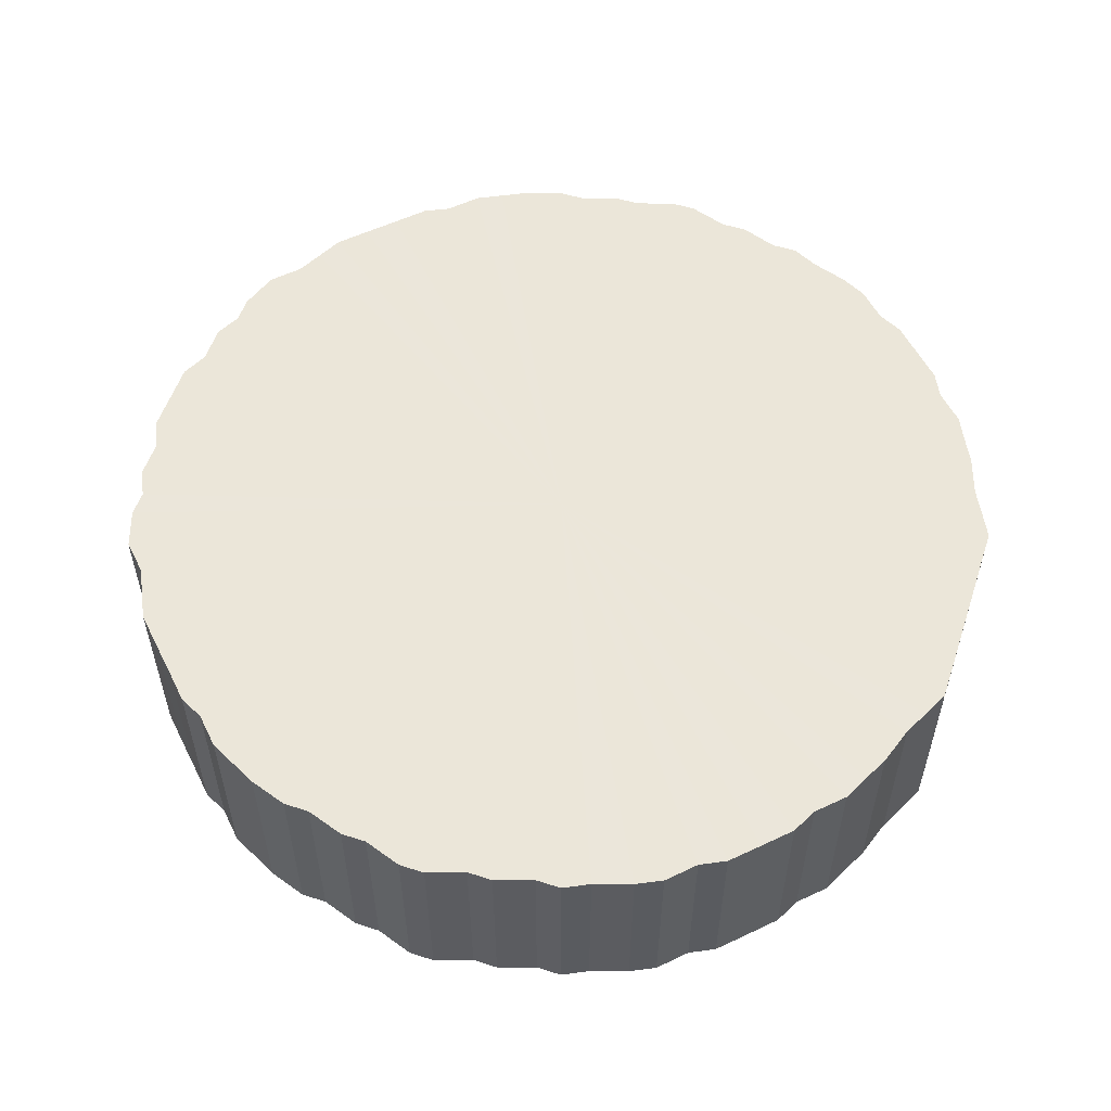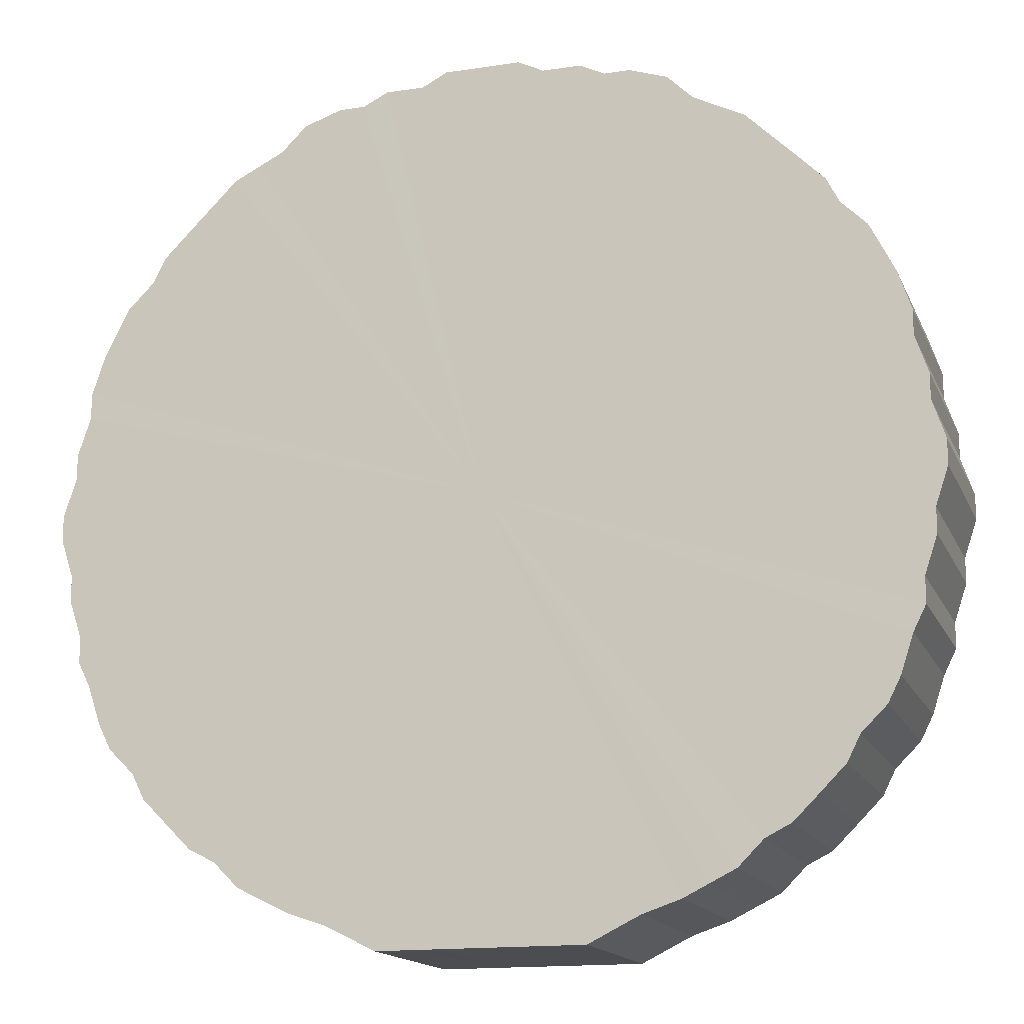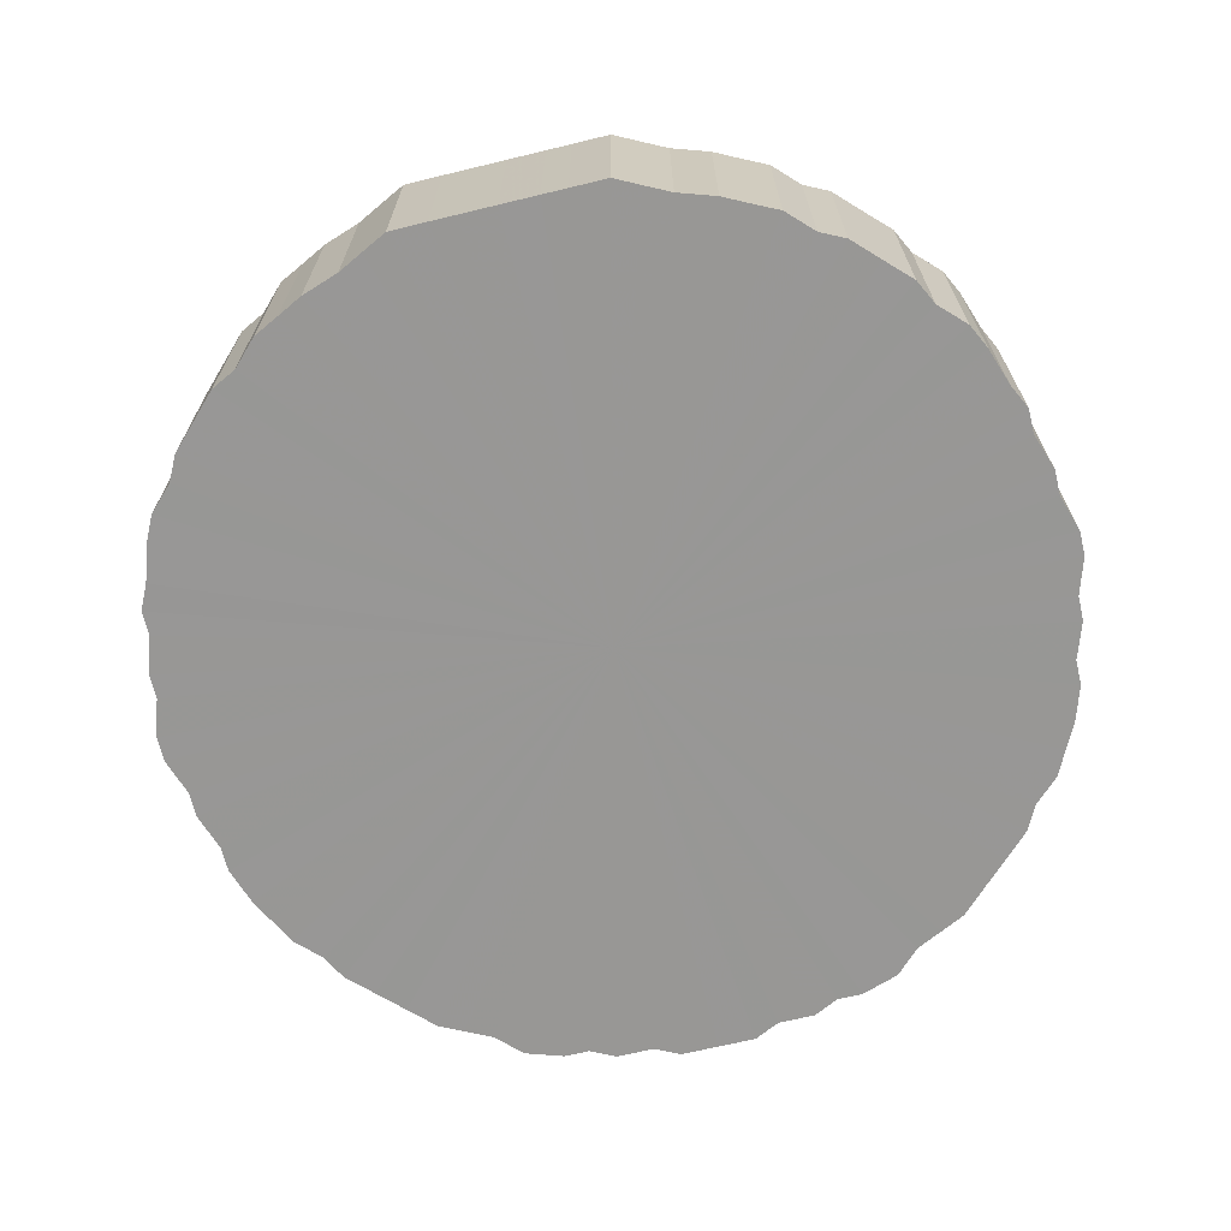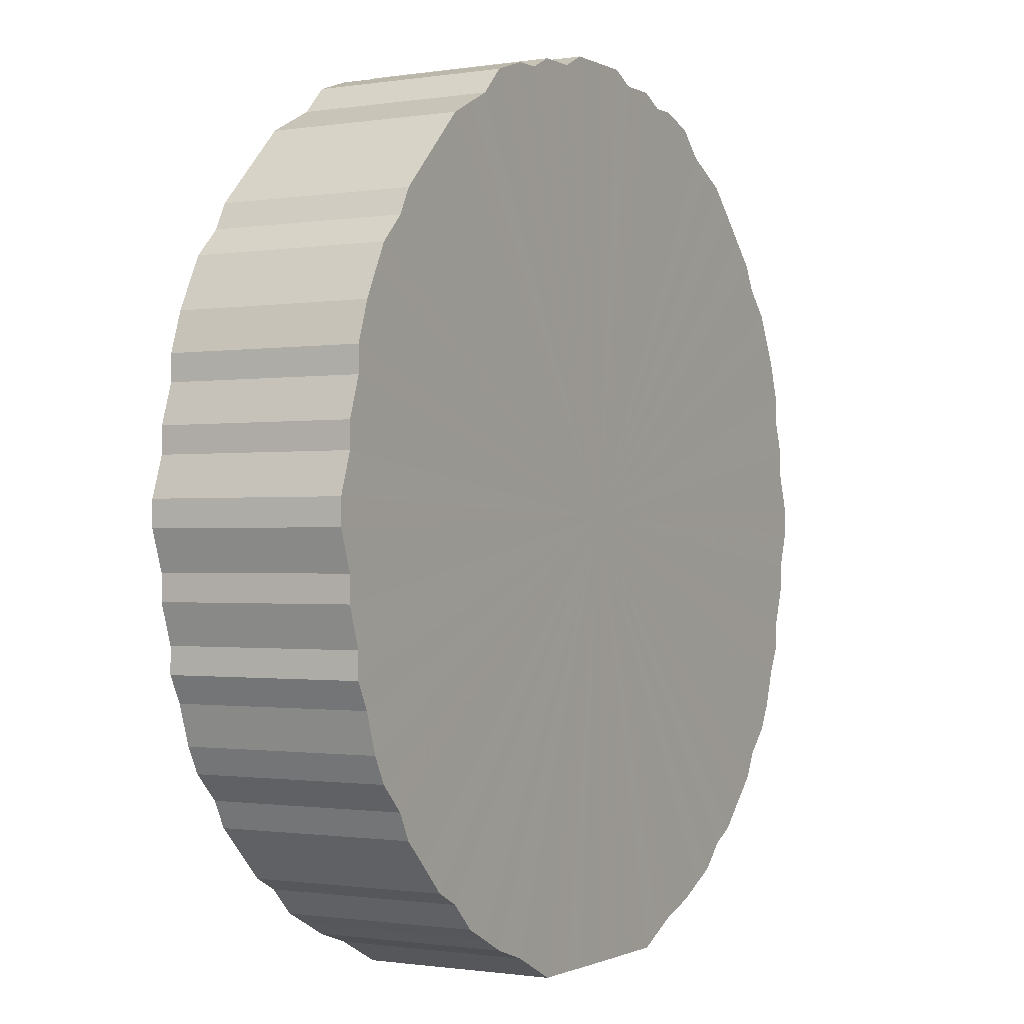
<metadata>
{"format":"obj","ext":"obj","renderer":"f3d","projection":"perspective","resolution":1024,"background":"white","views":[{"elev":55.5,"azim":-71.5,"up":"+Z"},{"elev":-15.6,"azim":-162.4,"up":"+Y"},{"elev":-68.2,"azim":13.6,"up":"+Z"},{"elev":-0.9,"azim":-59.7,"up":"+Y"}]}
</metadata>
<code>
o 9177
v 2228 1883 8.999
v 2228 1883 8.999
v 2228 1883 9.153
v 2228 1883 8.999
v 2228 1883 9.153
v 2228 1883 8.999
v 2228 1883 9.153
v 2228 1883 8.999
v 2228 1883 9.153
v 2228 1883 8.999
v 2228 1883 9.153
v 2228 1883 8.999
v 2228 1883 9.153
v 2228 1883 8.999
v 2228 1883 9.153
v 2228 1883 8.999
v 2228 1883 9.153
v 2228 1883 8.999
v 2228 1883 9.153
v 2228 1883 8.999
v 2228 1883 9.153
v 2228 1883 8.999
v 2228 1883 9.153
v 2228 1883 8.999
v 2228 1883 9.153
v 2228 1883 8.999
v 2228 1883 9.153
v 2228 1883 8.999
v 2228 1883 9.153
v 2228 1883 8.999
v 2228 1883 9.153
v 2228 1883 8.999
v 2228 1883 9.153
v 2228 1883 8.999
v 2228 1883 9.153
v 2228 1883 8.999
v 2228 1883 9.153
v 2228 1883 8.999
v 2228 1883 9.153
v 2228 1883 8.999
v 2228 1883 9.153
v 2228 1883 8.999
v 2228 1883 9.153
v 2228 1883 8.999
v 2228 1883 9.153
v 2228 1883 8.999
v 2228 1883 9.153
v 2228 1883 8.999
v 2228 1883 9.153
v 2228 1883 8.999
v 2228 1883 9.153
v 2228 1883 8.999
v 2228 1883 9.153
v 2228 1883 8.999
v 2228 1883 9.153
v 2228 1883 8.999
v 2228 1883 9.153
v 2227 1883 8.999
v 2227 1883 9.153
v 2228 1883 8.999
v 2228 1883 9.153
v 2227 1883 8.999
v 2227 1883 9.153
v 2228 1883 8.999
v 2228 1883 9.153
v 2227 1883 8.999
v 2227 1883 9.153
v 2228 1883 8.999
v 2228 1883 9.153
v 2227 1883 8.999
v 2227 1883 9.153
v 2228 1883 8.999
v 2228 1883 9.153
v 2227 1883 8.999
v 2227 1883 9.153
v 2228 1883 8.999
v 2228 1883 9.153
v 2227 1883 8.999
v 2227 1883 9.153
v 2228 1883 8.999
v 2228 1883 9.153
v 2227 1883 8.999
v 2227 1883 9.153
v 2228 1883 8.999
v 2228 1883 9.153
v 2227 1883 8.999
v 2227 1883 9.153
v 2228 1884 8.999
v 2228 1883 9.153
v 2227 1883 8.999
v 2227 1883 9.153
v 2228 1884 8.999
v 2228 1884 9.153
v 2227 1884 8.999
v 2227 1884 9.153
v 2228 1884 8.999
v 2228 1884 9.153
v 2227 1884 8.999
v 2227 1884 9.153
v 2228 1884 8.999
v 2228 1884 9.153
v 2227 1884 8.999
v 2227 1884 9.153
v 2228 1884 8.999
v 2228 1884 9.153
v 2227 1884 8.999
v 2227 1884 9.153
v 2228 1884 8.999
v 2228 1884 9.153
v 2227 1884 8.999
v 2227 1884 9.153
v 2228 1884 8.999
v 2228 1884 9.153
v 2227 1884 8.999
v 2227 1884 9.153
v 2228 1884 8.999
v 2228 1884 9.153
v 2227 1884 8.999
v 2227 1884 9.153
v 2228 1884 8.999
v 2228 1884 9.153
v 2228 1884 8.999
v 2228 1884 9.153
v 2228 1884 8.999
v 2228 1884 9.153
v 2228 1884 8.999
v 2228 1884 9.153
v 2228 1884 8.999
v 2228 1884 9.153
v 2228 1884 8.999
v 2228 1884 9.153
v 2228 1884 8.999
v 2228 1884 9.153
v 2228 1884 8.999
v 2228 1884 9.153
v 2228 1884 8.999
v 2228 1884 9.153
v 2228 1884 8.999
v 2228 1884 9.153
v 2228 1884 8.999
v 2228 1884 9.153
v 2228 1884 8.999
v 2228 1884 9.153
v 2228 1884 8.999
v 2228 1884 9.153
v 2228 1884 8.999
v 2228 1884 9.153
v 2228 1884 8.999
v 2228 1884 9.153
v 2228 1884 8.999
v 2228 1884 9.153
v 2228 1884 8.999
v 2228 1884 9.153
v 2228 1884 8.999
v 2228 1884 9.153
v 2228 1884 8.999
v 2228 1884 9.153
v 2228 1884 8.999
v 2228 1884 9.153
v 2228 1884 8.999
v 2228 1884 9.153
v 2228 1884 8.999
v 2228 1884 9.153
v 2228 1884 8.999
v 2228 1884 9.153
v 2228 1884 8.999
v 2228 1884 9.153
v 2228 1884 8.999
v 2228 1884 9.153
v 2228 1884 8.999
v 2228 1884 9.153
v 2228 1884 9.153
v 2228 1883 9.153
v 2228 1883 8.999
v 2228 1883 9.153
v 2228 1883 8.999
v 2228 1883 9.153
v 2228 1883 9.153
v 2228 1883 8.999
v 2228 1883 9.153
v 2228 1883 8.999
v 2228 1883 8.999
v 2228 1883 9.153
v 2228 1883 9.153
v 2228 1883 8.999
v 2228 1883 9.153
v 2228 1883 8.999
v 2228 1883 8.999
v 2228 1883 9.153
v 2228 1883 9.153
v 2228 1883 8.999
v 2228 1883 9.153
v 2228 1883 8.999
v 2228 1883 8.999
v 2228 1883 9.153
v 2228 1883 9.153
v 2228 1883 8.999
v 2228 1883 9.153
v 2228 1883 8.999
v 2228 1883 8.999
v 2228 1883 9.153
v 2228 1883 9.153
v 2228 1883 8.999
v 2228 1883 9.153
v 2228 1883 8.999
v 2228 1883 8.999
v 2228 1883 9.153
v 2228 1883 9.153
v 2228 1883 8.999
v 2228 1883 9.153
v 2228 1883 8.999
v 2228 1883 8.999
v 2228 1883 9.153
v 2228 1883 9.153
v 2228 1883 8.999
v 2227 1883 9.153
v 2228 1883 8.999
v 2228 1883 8.999
v 2228 1883 9.153
v 2227 1883 9.153
v 2227 1883 8.999
v 2227 1883 9.153
v 2227 1883 8.999
v 2228 1883 8.999
v 2228 1883 9.153
v 2227 1883 9.153
v 2227 1883 8.999
v 2227 1883 9.153
v 2227 1883 8.999
v 2228 1883 8.999
v 2228 1883 9.153
v 2227 1883 9.153
v 2227 1883 8.999
v 2227 1883 9.153
v 2227 1883 8.999
v 2228 1883 8.999
v 2228 1883 9.153
v 2227 1883 9.153
v 2227 1883 8.999
v 2227 1883 9.153
v 2227 1883 8.999
v 2228 1883 8.999
v 2228 1883 9.153
v 2227 1884 9.153
v 2227 1883 8.999
v 2227 1884 9.153
v 2227 1884 8.999
v 2228 1883 8.999
v 2228 1883 9.153
v 2227 1884 9.153
v 2227 1884 8.999
v 2227 1884 9.153
v 2227 1884 8.999
v 2228 1883 8.999
v 2228 1883 9.153
v 2227 1884 9.153
v 2227 1884 8.999
v 2227 1884 9.153
v 2227 1884 8.999
v 2228 1883 8.999
v 2228 1883 9.153
v 2227 1884 9.153
v 2227 1884 8.999
v 2228 1884 9.153
v 2227 1884 8.999
v 2228 1883 8.999
v 2228 1883 9.153
v 2228 1884 9.153
v 2228 1884 8.999
v 2228 1884 9.153
v 2228 1884 8.999
v 2228 1883 8.999
v 2228 1883 9.153
v 2228 1884 9.153
v 2228 1884 8.999
v 2228 1884 9.153
v 2228 1884 8.999
v 2228 1883 8.999
v 2228 1883 9.153
v 2228 1884 9.153
v 2228 1884 8.999
v 2228 1884 9.153
v 2228 1884 8.999
v 2228 1883 8.999
v 2228 1883 9.153
v 2228 1884 9.153
v 2228 1884 8.999
v 2228 1884 9.153
v 2228 1884 8.999
v 2228 1883 8.999
v 2228 1883 9.153
v 2228 1884 9.153
v 2228 1884 8.999
v 2228 1884 9.153
v 2228 1884 8.999
v 2228 1883 8.999
v 2228 1883 9.153
v 2228 1884 9.153
v 2228 1884 8.999
v 2228 1884 9.153
v 2228 1884 8.999
v 2228 1884 8.999
v 2228 1884 9.153
v 2228 1884 9.153
v 2228 1884 8.999
v 2228 1884 9.153
v 2228 1884 8.999
v 2228 1884 8.999
v 2228 1884 9.153
v 2228 1884 9.153
v 2228 1884 8.999
v 2228 1884 9.153
v 2228 1884 8.999
v 2228 1884 8.999
v 2228 1884 9.153
v 2228 1884 9.153
v 2228 1884 8.999
v 2228 1884 9.153
v 2228 1884 8.999
v 2228 1884 8.999
v 2228 1884 9.153
v 2228 1884 9.153
v 2228 1884 8.999
v 2228 1884 9.153
v 2228 1884 8.999
v 2228 1884 8.999
v 2228 1884 9.153
v 2228 1884 9.153
v 2228 1884 8.999
v 2228 1884 9.153
v 2228 1884 8.999
v 2228 1884 8.999
v 2228 1884 9.153
v 2228 1884 9.153
v 2228 1884 8.999
v 2228 1884 9.153
v 2228 1884 8.999
v 2228 1884 8.999
v 2228 1884 9.153
v 2228 1884 9.153
v 2228 1884 8.999
v 2228 1884 9.153
v 2228 1884 8.999
v 2228 1884 8.999
v 2228 1883 8.999
v 2228 1883 8.999
v 2228 1883 8.999
v 2228 1883 8.999
v 2228 1883 8.999
v 2228 1883 8.999
v 2228 1883 8.999
v 2228 1883 8.999
v 2228 1883 8.999
v 2228 1883 8.999
v 2228 1883 8.999
v 2228 1883 8.999
v 2228 1883 8.999
v 2228 1883 8.999
v 2228 1883 8.999
v 2228 1883 8.999
v 2228 1883 8.999
v 2228 1883 8.999
v 2228 1883 8.999
v 2228 1883 8.999
v 2228 1883 8.999
v 2228 1883 8.999
v 2228 1883 8.999
v 2228 1883 8.999
v 2228 1883 8.999
v 2228 1883 8.999
v 2228 1883 8.999
v 2228 1883 8.999
v 2228 1883 8.999
v 2228 1883 8.999
v 2227 1883 8.999
v 2228 1883 8.999
v 2227 1883 8.999
v 2228 1883 8.999
v 2227 1883 8.999
v 2228 1883 8.999
v 2227 1883 8.999
v 2228 1883 8.999
v 2227 1883 8.999
v 2228 1883 8.999
v 2227 1883 8.999
v 2228 1883 8.999
v 2227 1883 8.999
v 2228 1883 8.999
v 2227 1883 8.999
v 2228 1884 8.999
v 2227 1883 8.999
v 2228 1884 8.999
v 2227 1884 8.999
v 2228 1884 8.999
v 2227 1884 8.999
v 2228 1884 8.999
v 2227 1884 8.999
v 2228 1884 8.999
v 2227 1884 8.999
v 2228 1884 8.999
v 2227 1884 8.999
v 2228 1884 8.999
v 2227 1884 8.999
v 2228 1884 8.999
v 2227 1884 8.999
v 2228 1884 8.999
v 2228 1884 8.999
v 2228 1884 8.999
v 2228 1884 8.999
v 2228 1884 8.999
v 2228 1884 8.999
v 2228 1884 8.999
v 2228 1884 8.999
v 2228 1884 8.999
v 2228 1884 8.999
v 2228 1884 8.999
v 2228 1884 8.999
v 2228 1884 8.999
v 2228 1884 8.999
v 2228 1884 8.999
v 2228 1884 8.999
v 2228 1884 8.999
v 2228 1884 8.999
v 2228 1884 8.999
v 2228 1884 8.999
v 2228 1884 8.999
v 2228 1884 8.999
v 2228 1884 8.999
v 2228 1884 8.999
v 2228 1884 8.999
v 2228 1884 8.999
v 2228 1883 9.153
v 2228 1883 9.153
v 2228 1883 9.153
v 2228 1883 9.153
v 2228 1883 9.153
v 2228 1883 9.153
v 2228 1883 9.153
v 2228 1883 9.153
v 2228 1883 9.153
v 2228 1883 9.153
v 2228 1883 9.153
v 2228 1883 9.153
v 2228 1883 9.153
v 2228 1883 9.153
v 2228 1883 9.153
v 2228 1883 9.153
v 2228 1883 9.153
v 2228 1883 9.153
v 2228 1883 9.153
v 2228 1883 9.153
v 2228 1883 9.153
v 2228 1883 9.153
v 2228 1883 9.153
v 2228 1883 9.153
v 2228 1883 9.153
v 2228 1883 9.153
v 2228 1883 9.153
v 2228 1883 9.153
v 2228 1883 9.153
v 2227 1883 9.153
v 2228 1883 9.153
v 2227 1883 9.153
v 2228 1883 9.153
v 2227 1883 9.153
v 2228 1883 9.153
v 2227 1883 9.153
v 2228 1883 9.153
v 2227 1883 9.153
v 2228 1883 9.153
v 2227 1883 9.153
v 2228 1883 9.153
v 2227 1883 9.153
v 2228 1883 9.153
v 2227 1883 9.153
v 2228 1883 9.153
v 2227 1883 9.153
v 2228 1884 9.153
v 2227 1884 9.153
v 2228 1884 9.153
v 2227 1884 9.153
v 2228 1884 9.153
v 2227 1884 9.153
v 2228 1884 9.153
v 2227 1884 9.153
v 2228 1884 9.153
v 2227 1884 9.153
v 2228 1884 9.153
v 2227 1884 9.153
v 2228 1884 9.153
v 2227 1884 9.153
v 2228 1884 9.153
v 2228 1884 9.153
v 2228 1884 9.153
v 2228 1884 9.153
v 2228 1884 9.153
v 2228 1884 9.153
v 2228 1884 9.153
v 2228 1884 9.153
v 2228 1884 9.153
v 2228 1884 9.153
v 2228 1884 9.153
v 2228 1884 9.153
v 2228 1884 9.153
v 2228 1884 9.153
v 2228 1884 9.153
v 2228 1884 9.153
v 2228 1884 9.153
v 2228 1884 9.153
v 2228 1884 9.153
v 2228 1884 9.153
v 2228 1884 9.153
v 2228 1884 9.153
v 2228 1884 9.153
v 2228 1884 9.153
v 2228 1884 9.153
v 2228 1884 9.153
v 2228 1884 9.153
f 1 2 3
f 2 4 5
f 6 1 7
f 4 8 9
f 10 6 11
f 8 12 13
f 14 10 15
f 12 16 17
f 18 14 19
f 16 20 21
f 22 18 23
f 20 24 25
f 26 22 27
f 24 28 29
f 30 26 31
f 28 32 33
f 34 30 35
f 32 36 37
f 38 34 39
f 36 40 41
f 42 38 43
f 40 44 45
f 46 42 47
f 44 48 49
f 50 46 51
f 48 52 53
f 54 50 55
f 52 56 57
f 58 54 59
f 56 60 61
f 62 58 63
f 60 64 65
f 66 62 67
f 64 68 69
f 70 66 71
f 68 72 73
f 74 70 75
f 72 76 77
f 78 74 79
f 76 80 81
f 82 78 83
f 80 84 85
f 86 82 87
f 84 88 89
f 90 86 91
f 88 92 93
f 94 90 95
f 92 96 97
f 98 94 99
f 96 100 101
f 102 98 103
f 100 104 105
f 106 102 107
f 104 108 109
f 110 106 111
f 108 112 113
f 114 110 115
f 112 116 117
f 118 114 119
f 116 120 121
f 122 118 123
f 120 124 125
f 126 122 127
f 124 128 129
f 130 126 131
f 128 132 133
f 134 130 135
f 132 136 137
f 138 134 139
f 136 140 141
f 142 138 143
f 140 144 145
f 146 142 147
f 144 148 149
f 150 146 151
f 148 152 153
f 154 150 155
f 152 156 157
f 158 154 159
f 156 160 161
f 162 158 163
f 160 164 165
f 166 162 167
f 164 168 169
f 170 166 171
f 168 170 172
f 173 174 175
f 175 176 177
f 178 179 173
f 180 181 178
f 177 182 183
f 184 185 180
f 186 187 184
f 183 188 189
f 190 191 186
f 192 193 190
f 189 194 195
f 196 197 192
f 198 199 196
f 195 200 201
f 202 203 198
f 204 205 202
f 201 206 207
f 208 209 204
f 210 211 208
f 207 212 213
f 214 215 210
f 216 217 214
f 213 218 219
f 220 221 216
f 222 223 220
f 219 224 225
f 226 227 222
f 228 229 226
f 225 230 231
f 232 233 228
f 234 235 232
f 231 236 237
f 238 239 234
f 240 241 238
f 237 242 243
f 244 245 240
f 246 247 244
f 243 248 249
f 250 251 246
f 252 253 250
f 249 254 255
f 256 257 252
f 258 259 256
f 255 260 261
f 262 263 258
f 264 265 262
f 261 266 267
f 268 269 264
f 270 271 268
f 267 272 273
f 274 275 270
f 276 277 274
f 273 278 279
f 280 281 276
f 282 283 280
f 279 284 285
f 286 287 282
f 288 289 286
f 285 290 291
f 292 293 288
f 294 295 292
f 291 296 297
f 298 299 294
f 300 301 298
f 297 302 303
f 304 305 300
f 306 307 304
f 303 308 309
f 310 311 306
f 312 313 310
f 309 314 315
f 316 317 312
f 318 319 316
f 315 320 321
f 322 323 318
f 324 325 322
f 321 326 327
f 328 329 324
f 330 331 328
f 327 332 333
f 334 335 330
f 336 337 334
f 333 338 339
f 340 341 336
f 342 343 340
f 339 344 342
f 345 346 347
f 345 348 346
f 345 347 349
f 345 350 348
f 345 349 351
f 345 352 350
f 345 351 353
f 345 354 352
f 345 353 355
f 345 356 354
f 345 355 357
f 345 358 356
f 345 357 359
f 345 360 358
f 345 359 361
f 345 362 360
f 345 361 363
f 345 364 362
f 345 363 365
f 345 366 364
f 345 365 367
f 345 368 366
f 345 367 369
f 345 370 368
f 345 369 371
f 345 372 370
f 345 371 373
f 345 374 372
f 345 373 375
f 345 376 374
f 345 375 377
f 345 378 376
f 345 377 379
f 345 380 378
f 345 379 381
f 345 382 380
f 345 381 383
f 345 384 382
f 345 383 385
f 345 386 384
f 345 385 387
f 345 388 386
f 345 387 389
f 345 390 388
f 345 389 391
f 345 392 390
f 345 391 393
f 345 394 392
f 345 393 395
f 345 396 394
f 345 395 397
f 345 398 396
f 345 397 399
f 345 400 398
f 345 399 401
f 345 402 400
f 345 401 403
f 345 404 402
f 345 403 405
f 345 406 404
f 345 405 407
f 345 408 406
f 345 407 409
f 345 410 408
f 345 409 411
f 345 412 410
f 345 411 413
f 345 414 412
f 345 413 415
f 345 416 414
f 345 415 417
f 345 418 416
f 345 417 419
f 345 420 418
f 345 419 421
f 345 422 420
f 345 421 423
f 345 424 422
f 345 423 425
f 345 426 424
f 345 425 427
f 345 428 426
f 345 427 429
f 345 430 428
f 345 429 431
f 345 431 430
f 432 433 434
f 432 435 433
f 432 434 436
f 432 437 435
f 432 436 438
f 432 439 437
f 432 438 440
f 432 441 439
f 432 440 442
f 432 443 441
f 432 442 444
f 432 445 443
f 432 444 446
f 432 447 445
f 432 446 448
f 432 449 447
f 432 448 450
f 432 451 449
f 432 450 452
f 432 453 451
f 432 452 454
f 432 455 453
f 432 454 456
f 432 457 455
f 432 456 458
f 432 459 457
f 432 458 460
f 432 461 459
f 432 460 462
f 432 463 461
f 432 462 464
f 432 465 463
f 432 464 466
f 432 467 465
f 432 466 468
f 432 469 467
f 432 468 470
f 432 471 469
f 432 470 472
f 432 473 471
f 432 472 474
f 432 475 473
f 432 474 476
f 432 477 475
f 432 476 478
f 432 479 477
f 432 478 480
f 432 481 479
f 432 480 482
f 432 483 481
f 432 482 484
f 432 485 483
f 432 484 486
f 432 487 485
f 432 486 488
f 432 489 487
f 432 488 490
f 432 491 489
f 432 490 492
f 432 493 491
f 432 492 494
f 432 495 493
f 432 494 496
f 432 497 495
f 432 496 498
f 432 499 497
f 432 498 500
f 432 501 499
f 432 500 502
f 432 503 501
f 432 502 504
f 432 505 503
f 432 504 506
f 432 507 505
f 432 506 508
f 432 509 507
f 432 508 510
f 432 511 509
f 432 510 512
f 432 513 511
f 432 512 514
f 432 515 513
f 432 514 516
f 432 517 515
f 432 516 518
f 432 518 517

</code>
